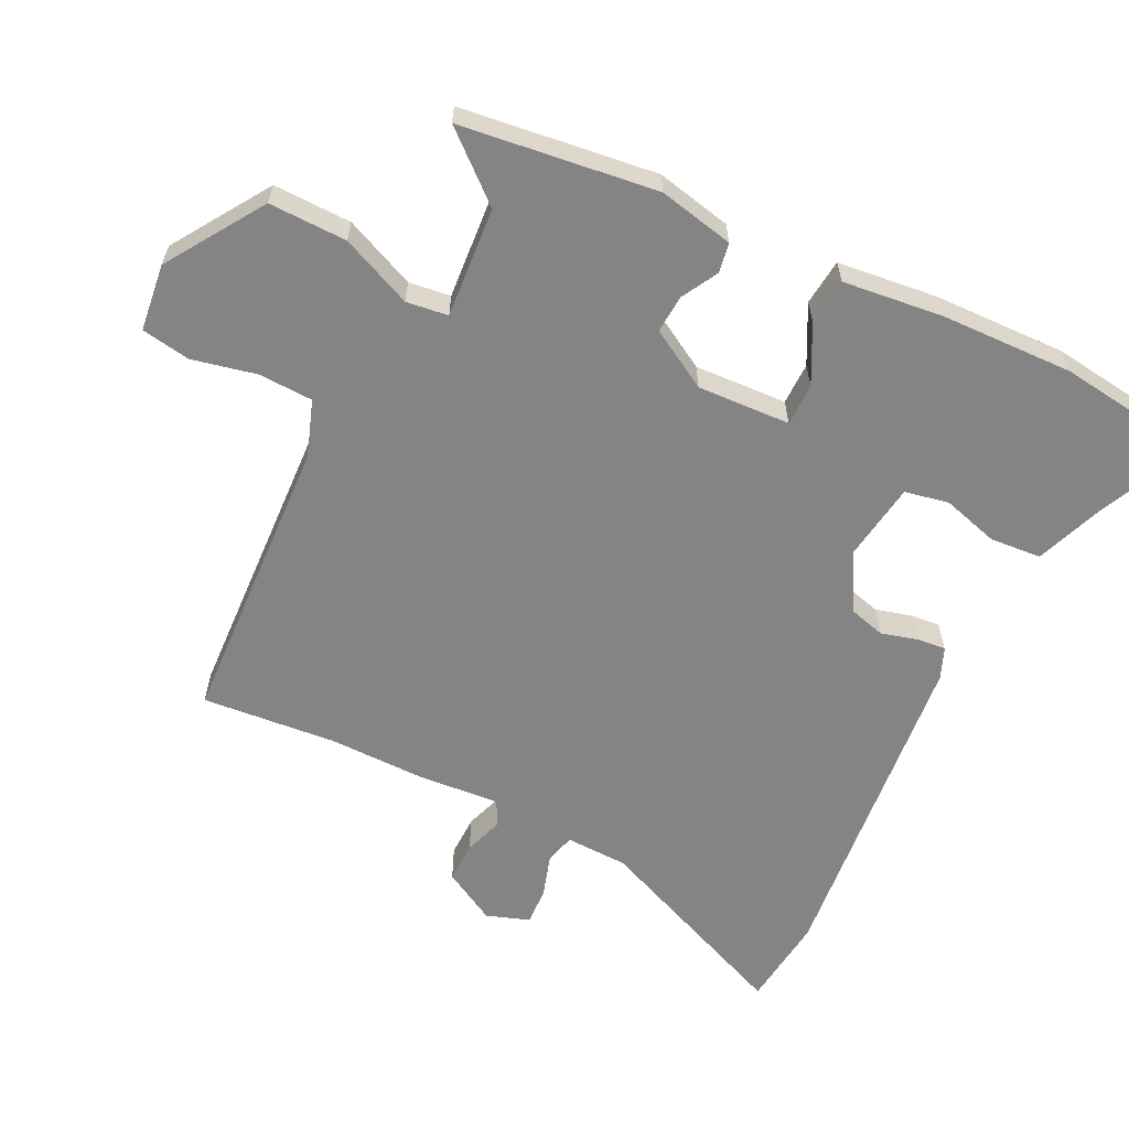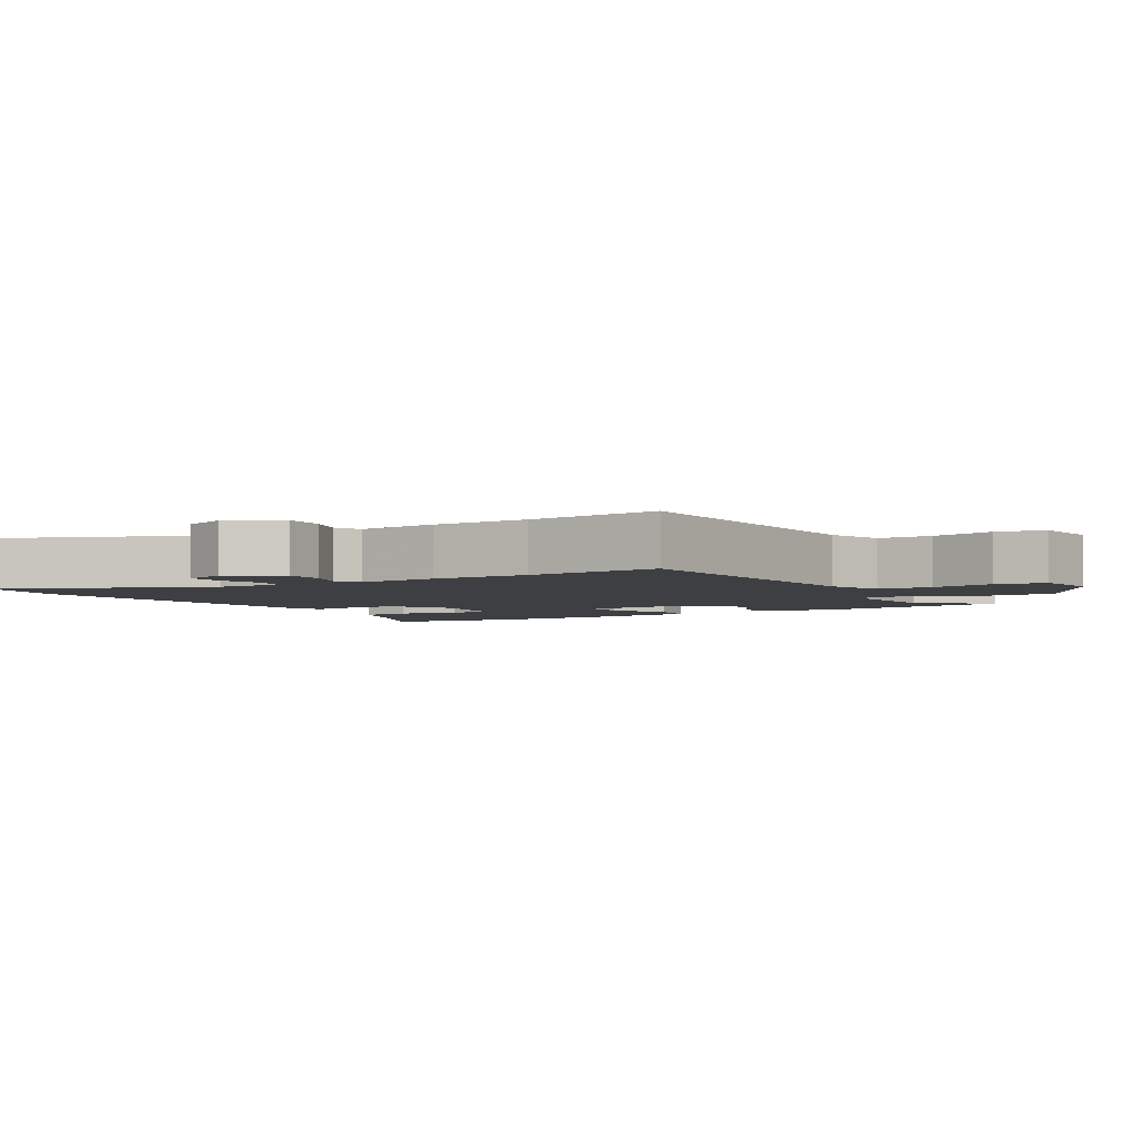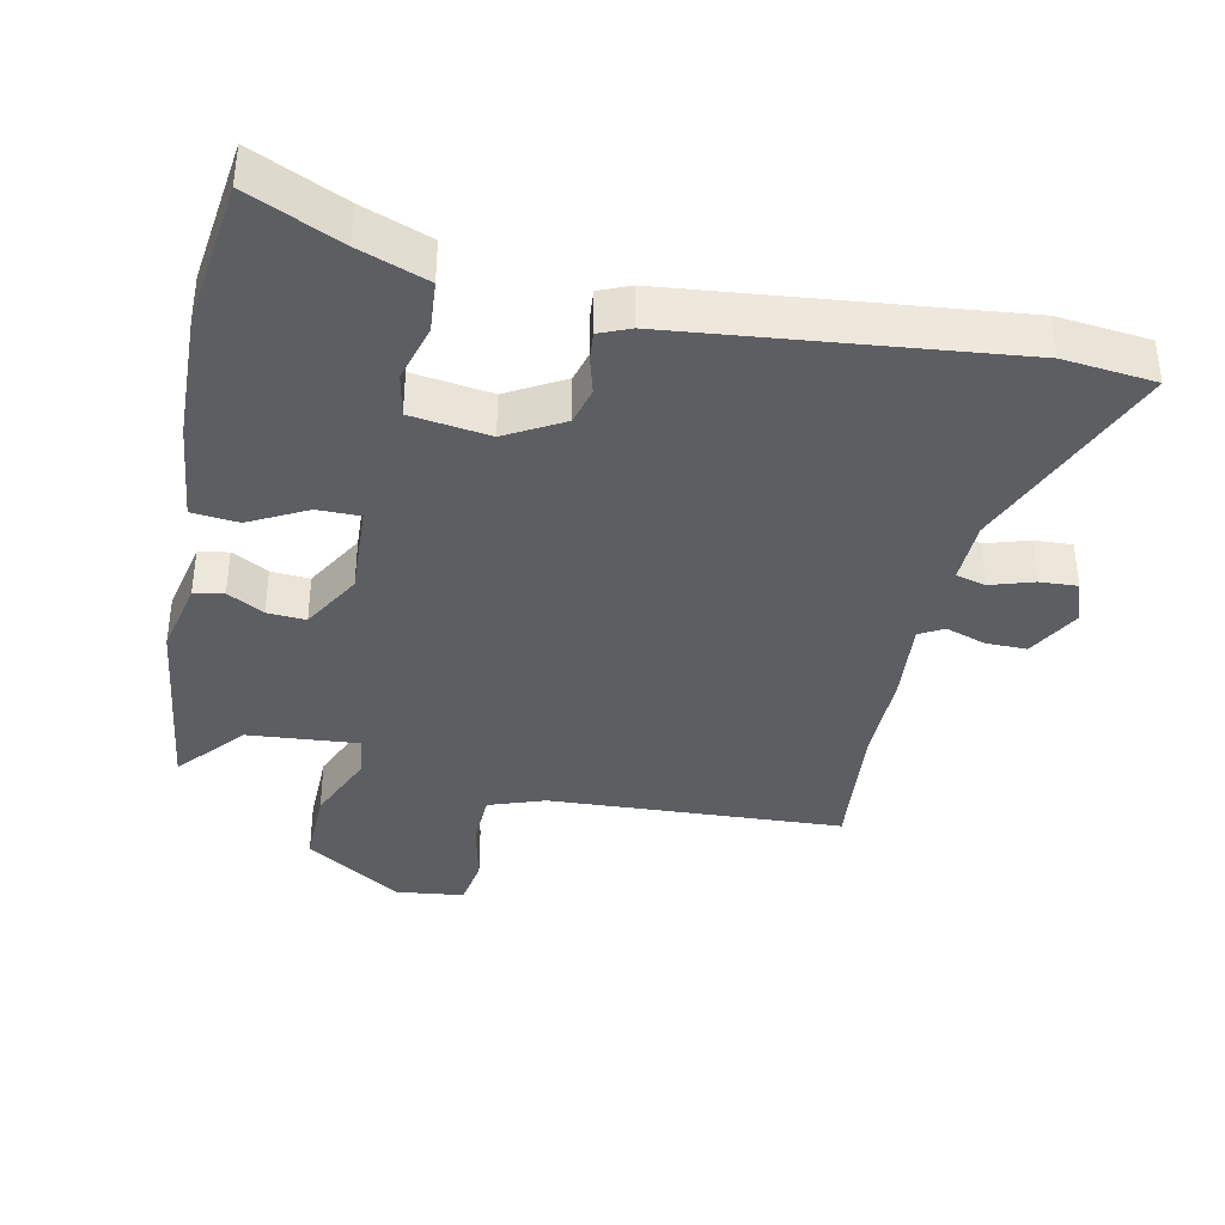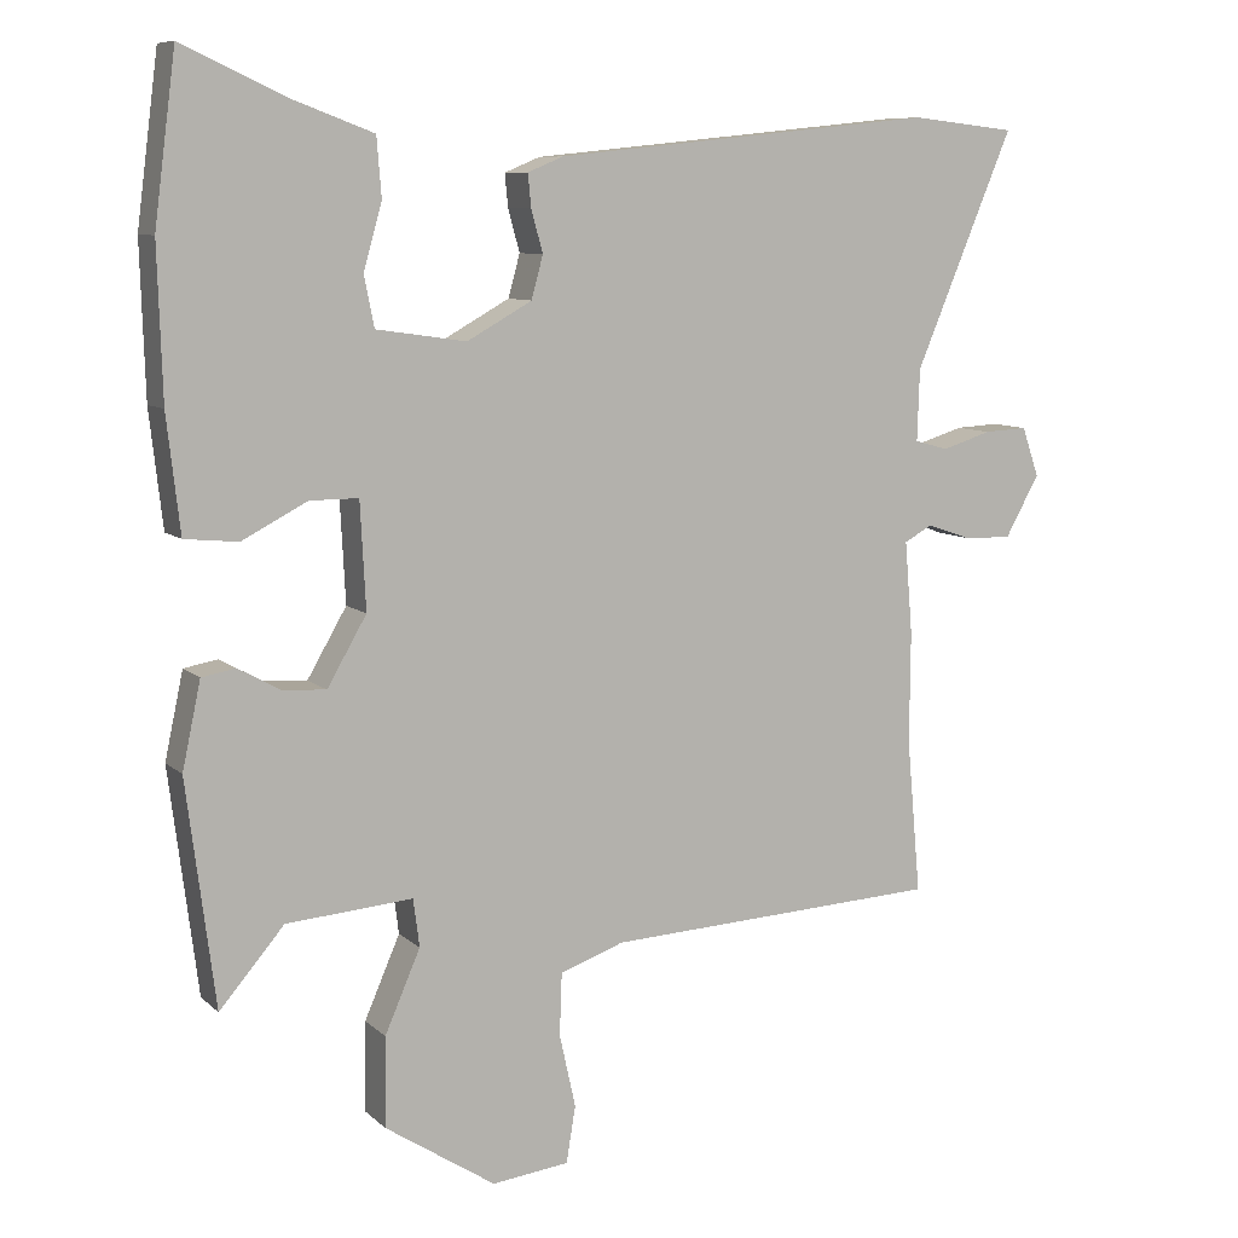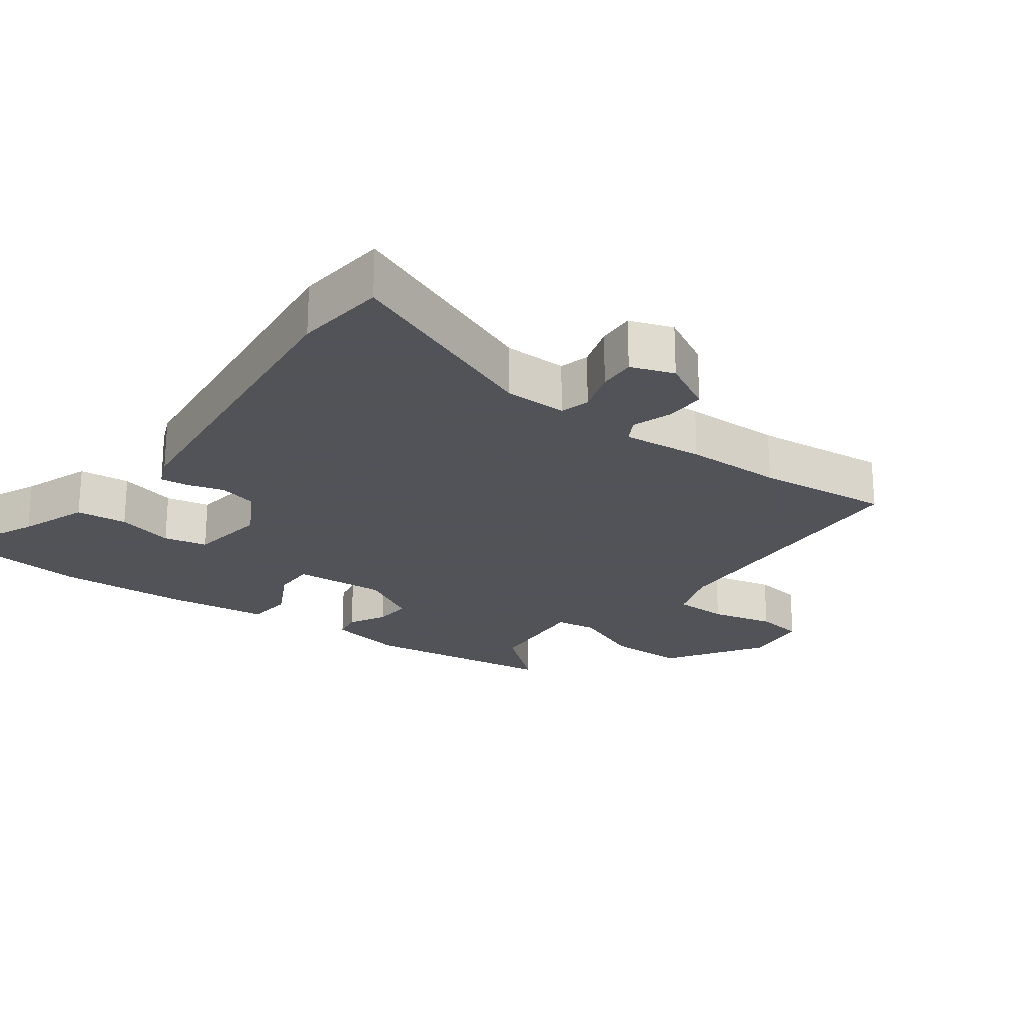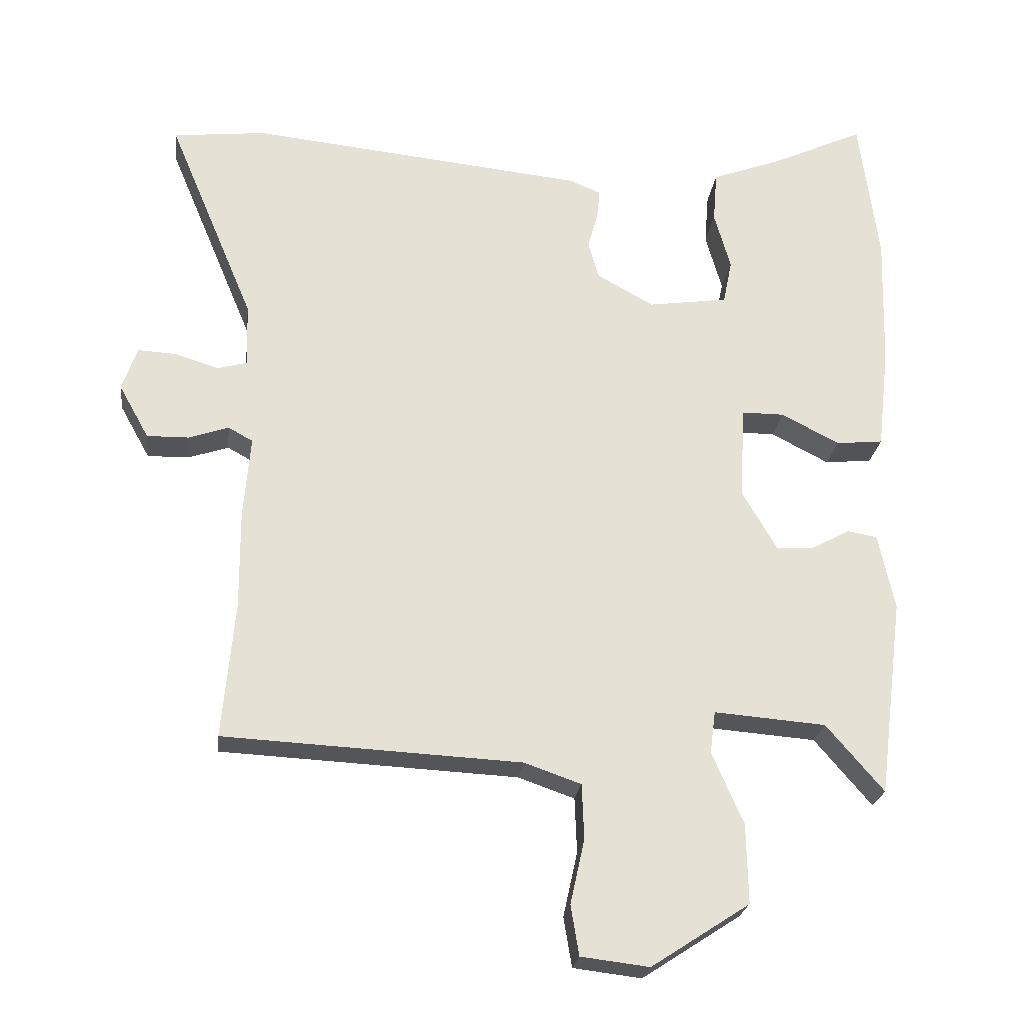
<metadata>
{"format":"obj","ext":"obj","renderer":"f3d","projection":"perspective","resolution":1024,"background":"white","views":[{"elev":-61.3,"azim":-116.2,"up":"+Y"},{"elev":-3.8,"azim":121.4,"up":"+Y"},{"elev":-38.1,"azim":-11.7,"up":"+Y"},{"elev":8.7,"azim":-25.5,"up":"+Z"},{"elev":-22.5,"azim":54.1,"up":"+Y"},{"elev":-24.0,"azim":173.0,"up":"+Z"}]}
</metadata>
<code>
v 0.482 0.07 0.502
v 0.618 0.07 0.487
v 0.491 0.07 0.183
v 0.488 0.07 0.09
v 0.532 0.07 0.078
v 0.596 0.07 0.098
v 0.652 0.07 0.101
v 0.674 0.07 0.037
v 0.63 0.07 -0.042
v 0.569 0.07 -0.041
v 0.51 0.07 -0.021
v 0.474 0.07 -0.041
v 0.484 0.07 -0.161
v 0.483 0.07 -0.306
v 0.501 0.07 -0.506
v 0.065 0.07 -0.528
v -0.018 0.07 -0.557
v -0.021 0.07 -0.638
v 0 0.07 -0.733
v -0.012 0.07 -0.806
v -0.112 0.07 -0.818
v -0.256 0.07 -0.724
v -0.254 0.07 -0.608
v -0.208 0.07 -0.502
v -0.216 0.07 -0.44
v -0.38 0.07 -0.453
v -0.464 0.07 -0.551
v -0.501 0.07 -0.26
v -0.477 0.07 -0.148
v -0.433 0.07 -0.14
v -0.379 0.07 -0.17
v -0.322 0.07 -0.174
v -0.271 0.07 -0.086
v -0.278 0.07 0.052
v -0.341 0.07 0.052
v -0.426 0.07 0.008
v -0.495 0.07 0.015
v -0.512 0.07 0.165
v -0.518 0.07 0.361
v -0.49 0.07 0.577
v -0.353 0.07 0.514
v -0.251 0.07 0.476
v -0.245 0.07 0.4
v -0.269 0.07 0.315
v -0.256 0.07 0.25
v -0.139 0.07 0.233
v -0.055 0.07 0.28
v -0.04 0.07 0.335
v -0.055 0.07 0.39
v -0.059 0.07 0.432
v -0.013 0.07 0.451
v 0.482 0 0.502
v 0.618 0 0.487
v 0.491 0 0.183
v 0.488 0 0.09
v 0.532 0 0.078
v 0.596 0 0.098
v 0.652 0 0.101
v 0.674 0 0.037
v 0.63 0 -0.042
v 0.569 0 -0.041
v 0.51 0 -0.021
v 0.474 0 -0.041
v 0.484 0 -0.161
v 0.483 0 -0.306
v 0.501 0 -0.506
v 0.065 0 -0.528
v -0.018 0 -0.557
v -0.021 0 -0.638
v 0 0 -0.733
v -0.012 0 -0.806
v -0.112 0 -0.818
v -0.256 0 -0.724
v -0.254 0 -0.608
v -0.208 0 -0.502
v -0.216 0 -0.44
v -0.38 0 -0.453
v -0.464 0 -0.551
v -0.501 0 -0.26
v -0.477 0 -0.148
v -0.433 0 -0.14
v -0.379 0 -0.17
v -0.322 0 -0.174
v -0.271 0 -0.086
v -0.278 0 0.052
v -0.341 0 0.052
v -0.426 0 0.008
v -0.495 0 0.015
v -0.512 0 0.165
v -0.518 0 0.361
v -0.49 0 0.577
v -0.353 0 0.514
v -0.251 0 0.476
v -0.245 0 0.4
v -0.269 0 0.315
v -0.256 0 0.25
v -0.139 0 0.233
v -0.055 0 0.28
v -0.04 0 0.335
v -0.055 0 0.39
v -0.059 0 0.432
v -0.013 0 0.451
f 1 2 3
f 51 1 3
f 50 51 3
f 49 50 3
f 48 49 3
f 47 48 3 4
f 46 47 4
f 45 46 4 5
f 41 42 43 44
f 41 44 45
f 40 41 45
f 39 40 45
f 38 39 45
f 37 38 45
f 36 37 45
f 35 36 45
f 34 35 45 5
f 29 30 31
f 28 29 31
f 27 28 31
f 26 27 31
f 25 26 31 32
f 22 23 24
f 21 22 24
f 20 21 24
f 19 20 24
f 18 19 24
f 17 18 24 25
f 25 32 33
f 17 25 33
f 16 17 33
f 12 13 14
f 9 10 11
f 8 9 11
f 7 8 11
f 6 7 11
f 5 6 11
f 5 11 12
f 34 5 12
f 16 33 34
f 15 16 34
f 14 15 34
f 12 14 34
f 54 53 52
f 54 52 102
f 54 102 101
f 54 101 100
f 54 100 99
f 55 54 99 98
f 55 98 97
f 56 55 97 96
f 95 94 93 92
f 96 95 92
f 96 92 91
f 96 91 90
f 96 90 89
f 96 89 88
f 96 88 87
f 96 87 86
f 56 96 86 85
f 82 81 80
f 82 80 79
f 82 79 78
f 82 78 77
f 83 82 77 76
f 75 74 73
f 75 73 72
f 75 72 71
f 75 71 70
f 75 70 69
f 76 75 69 68
f 84 83 76
f 84 76 68
f 84 68 67
f 65 64 63
f 62 61 60
f 62 60 59
f 62 59 58
f 62 58 57
f 62 57 56
f 63 62 56
f 63 56 85
f 85 84 67
f 85 67 66
f 85 66 65
f 85 65 63
f 1 52 53 2
f 2 53 54 3
f 3 54 55 4
f 4 55 56 5
f 5 56 57 6
f 6 57 58 7
f 7 58 59 8
f 8 59 60 9
f 9 60 61 10
f 10 61 62 11
f 11 62 63 12
f 12 63 64 13
f 13 64 65 14
f 14 65 66 15
f 15 66 67 16
f 16 67 68 17
f 17 68 69 18
f 18 69 70 19
f 19 70 71 20
f 20 71 72 21
f 21 72 73 22
f 22 73 74 23
f 23 74 75 24
f 24 75 76 25
f 25 76 77 26
f 26 77 78 27
f 27 78 79 28
f 28 79 80 29
f 29 80 81 30
f 30 81 82 31
f 31 82 83 32
f 32 83 84 33
f 33 84 85 34
f 34 85 86 35
f 35 86 87 36
f 36 87 88 37
f 37 88 89 38
f 38 89 90 39
f 39 90 91 40
f 40 91 92 41
f 41 92 93 42
f 42 93 94 43
f 43 94 95 44
f 44 95 96 45
f 45 96 97 46
f 46 97 98 47
f 47 98 99 48
f 48 99 100 49
f 49 100 101 50
f 50 101 102 51
f 51 102 52 1

</code>
